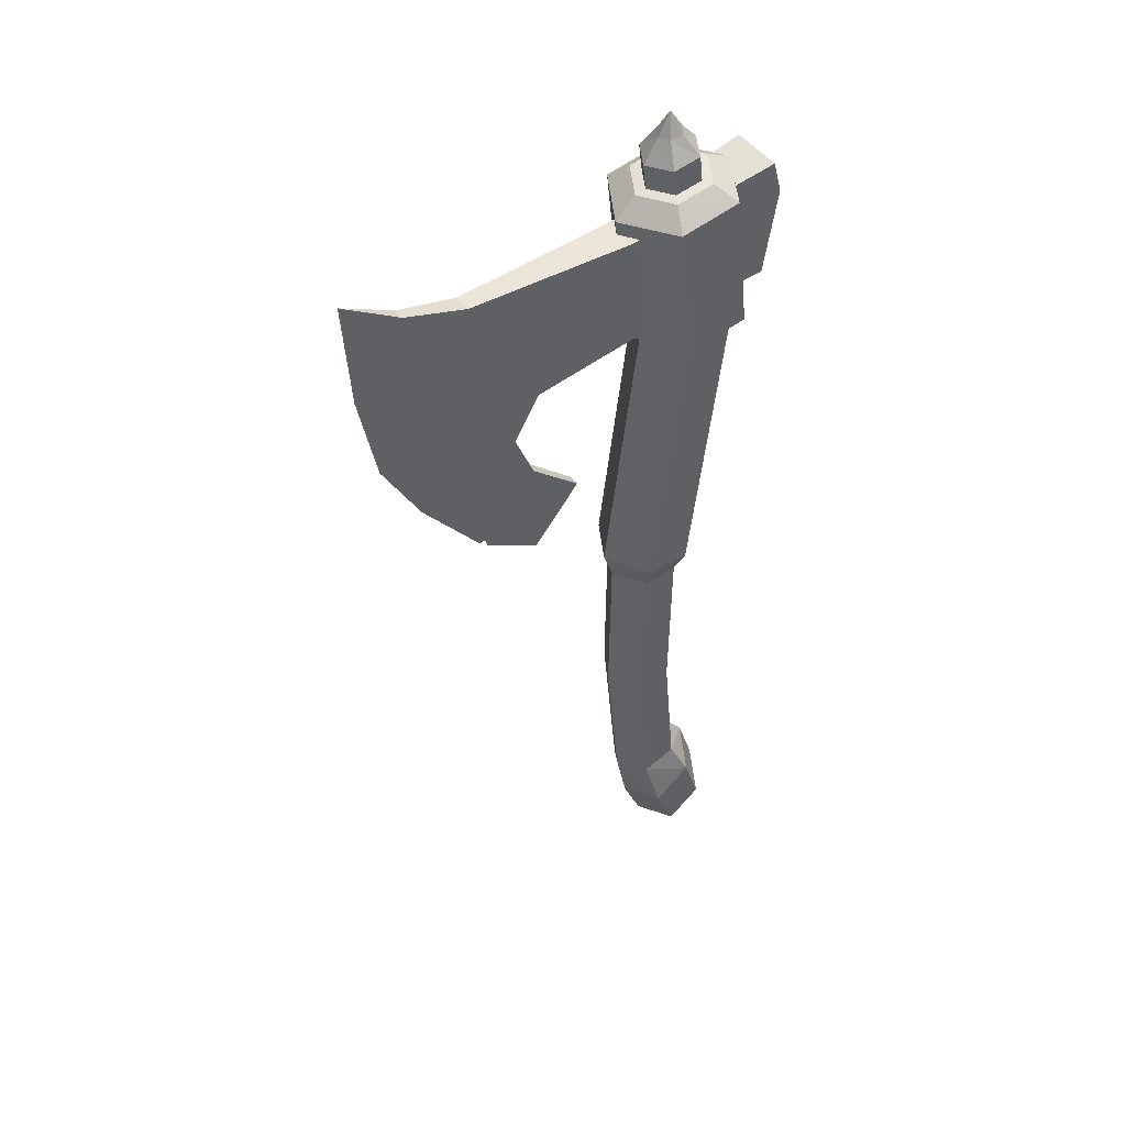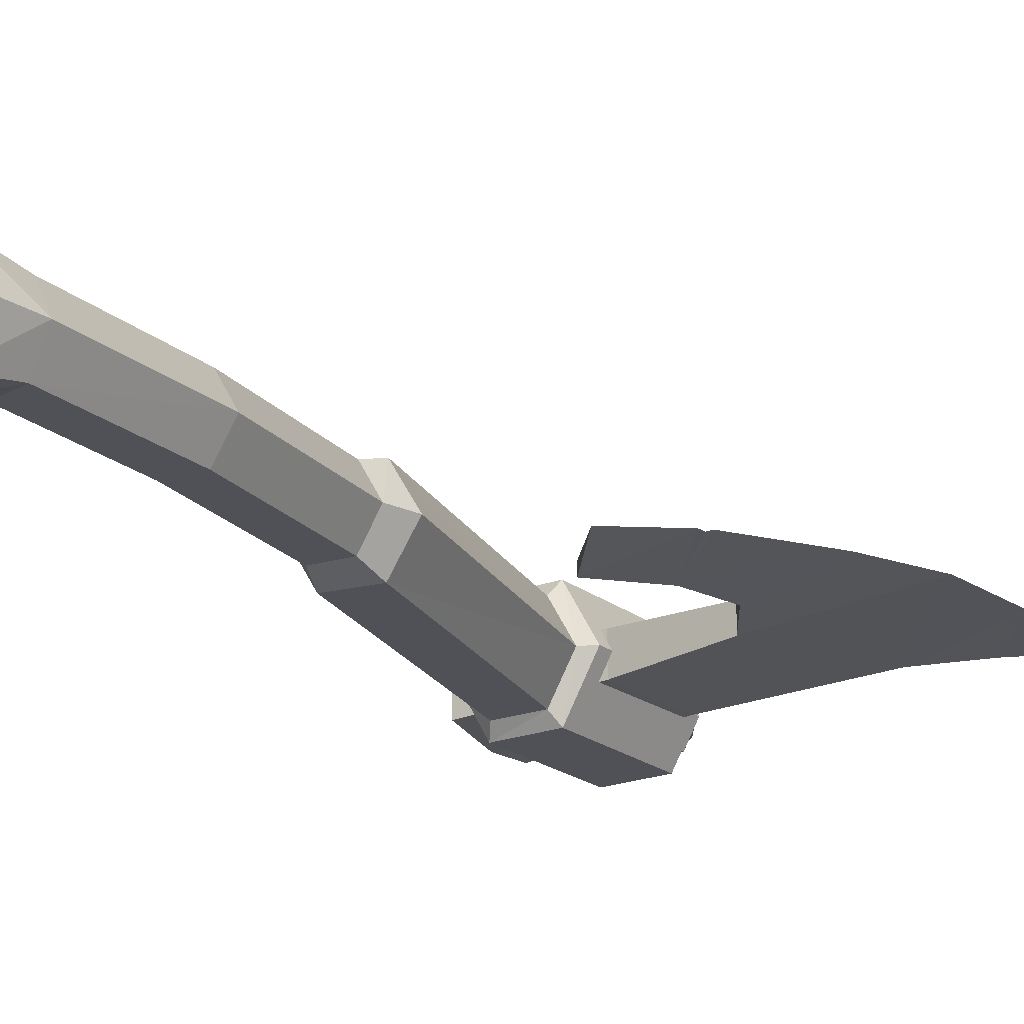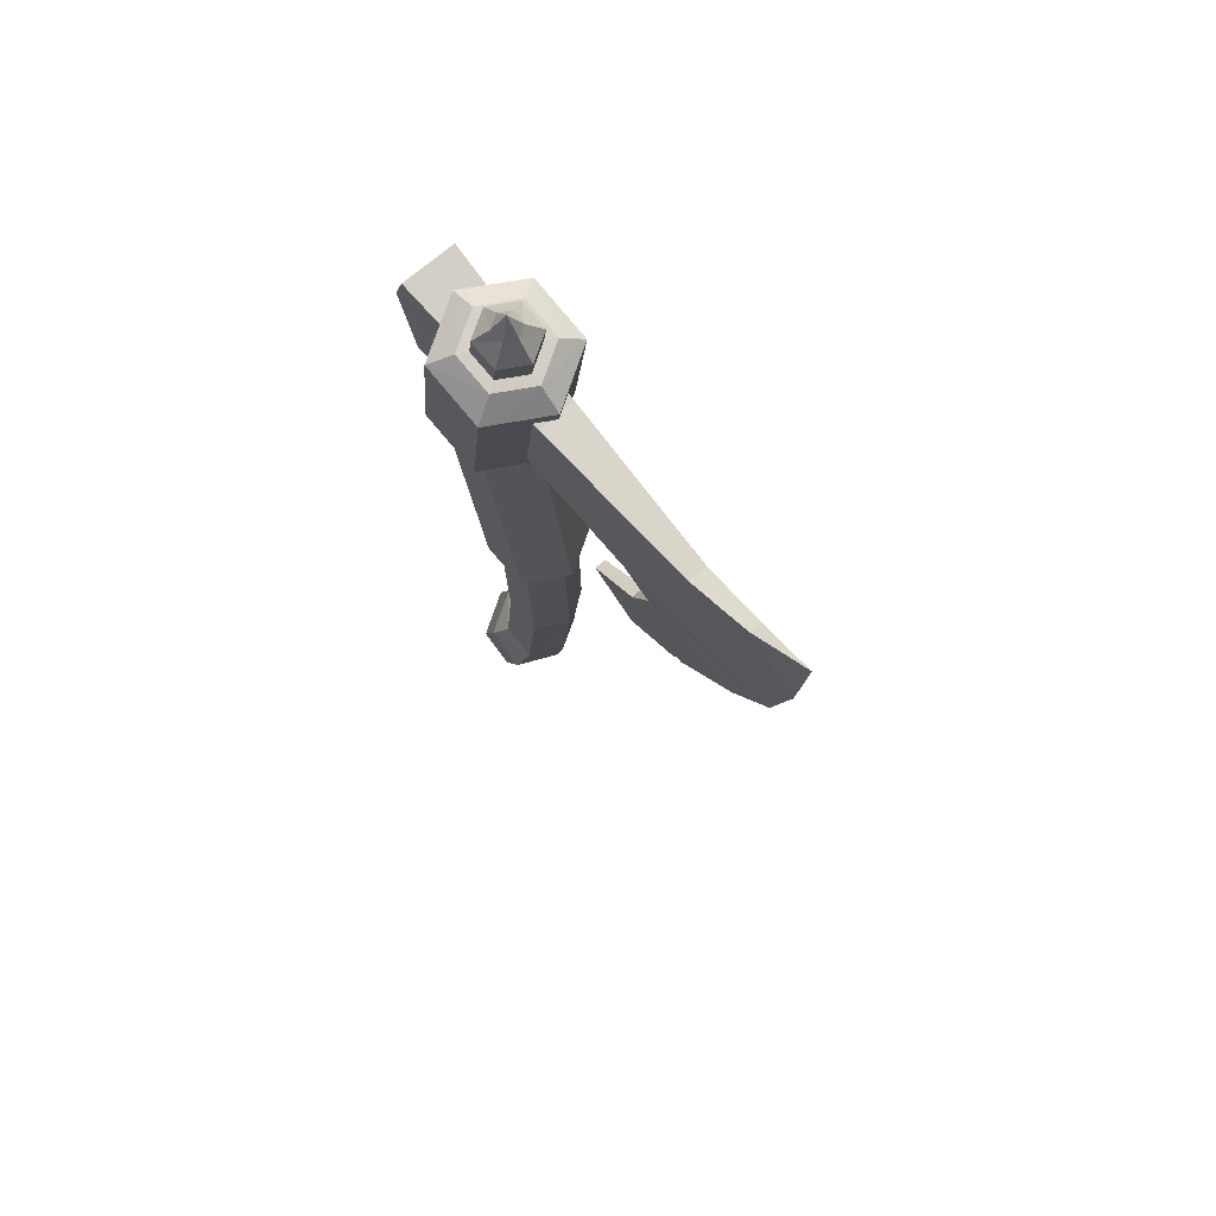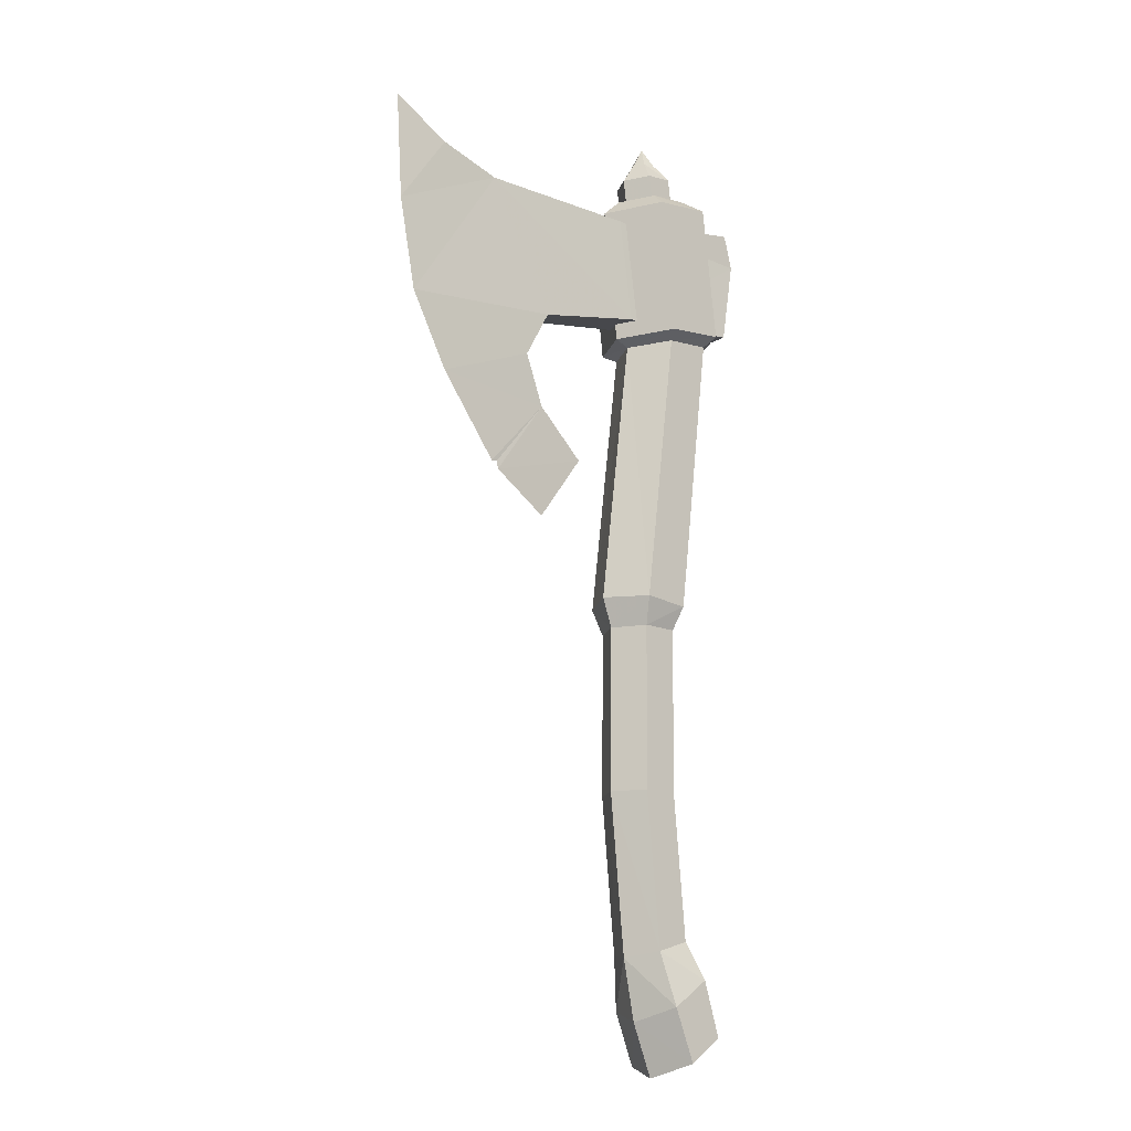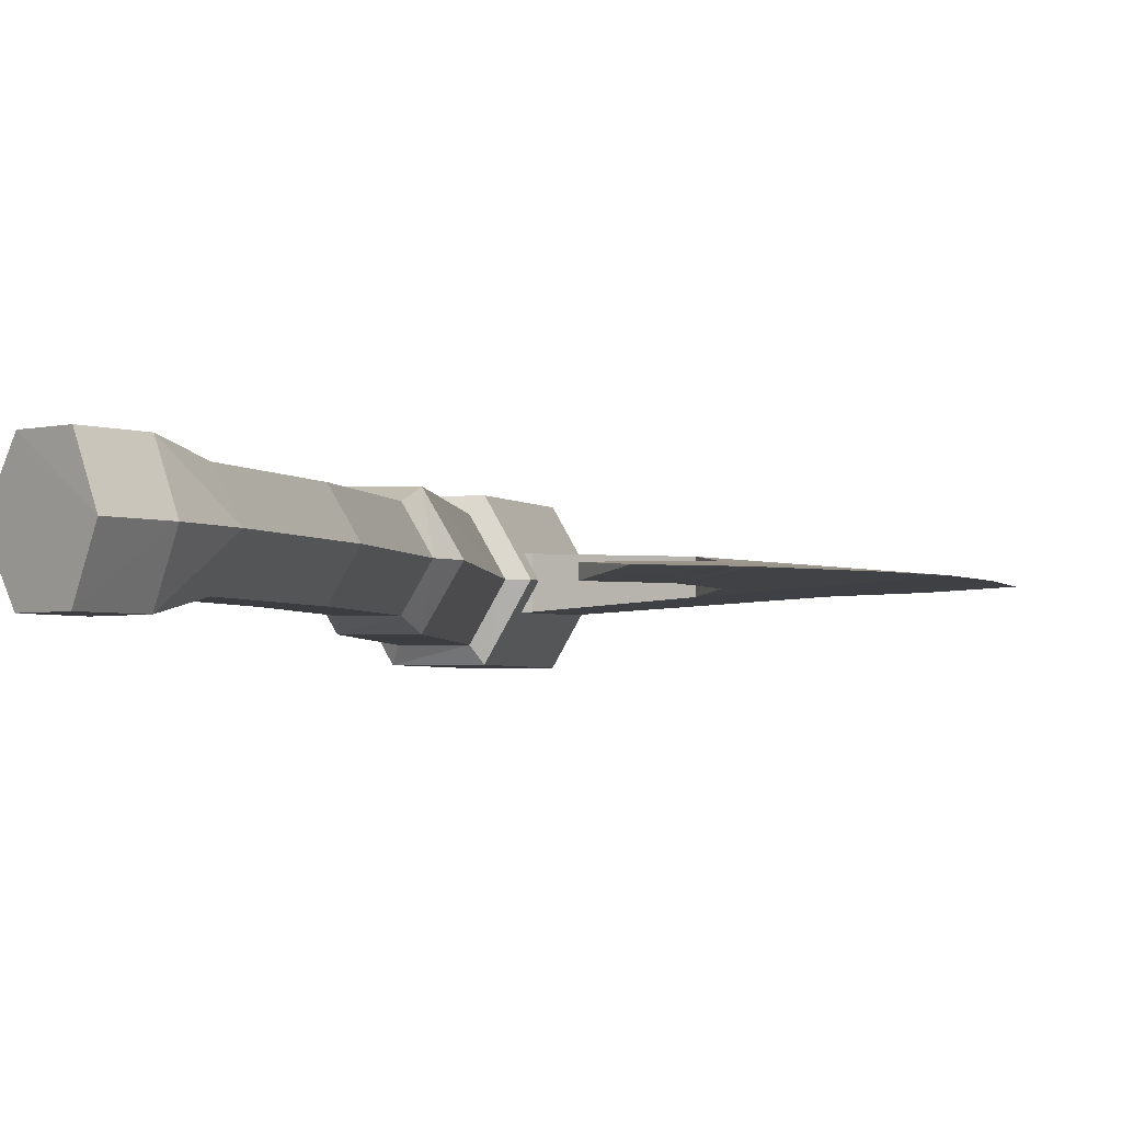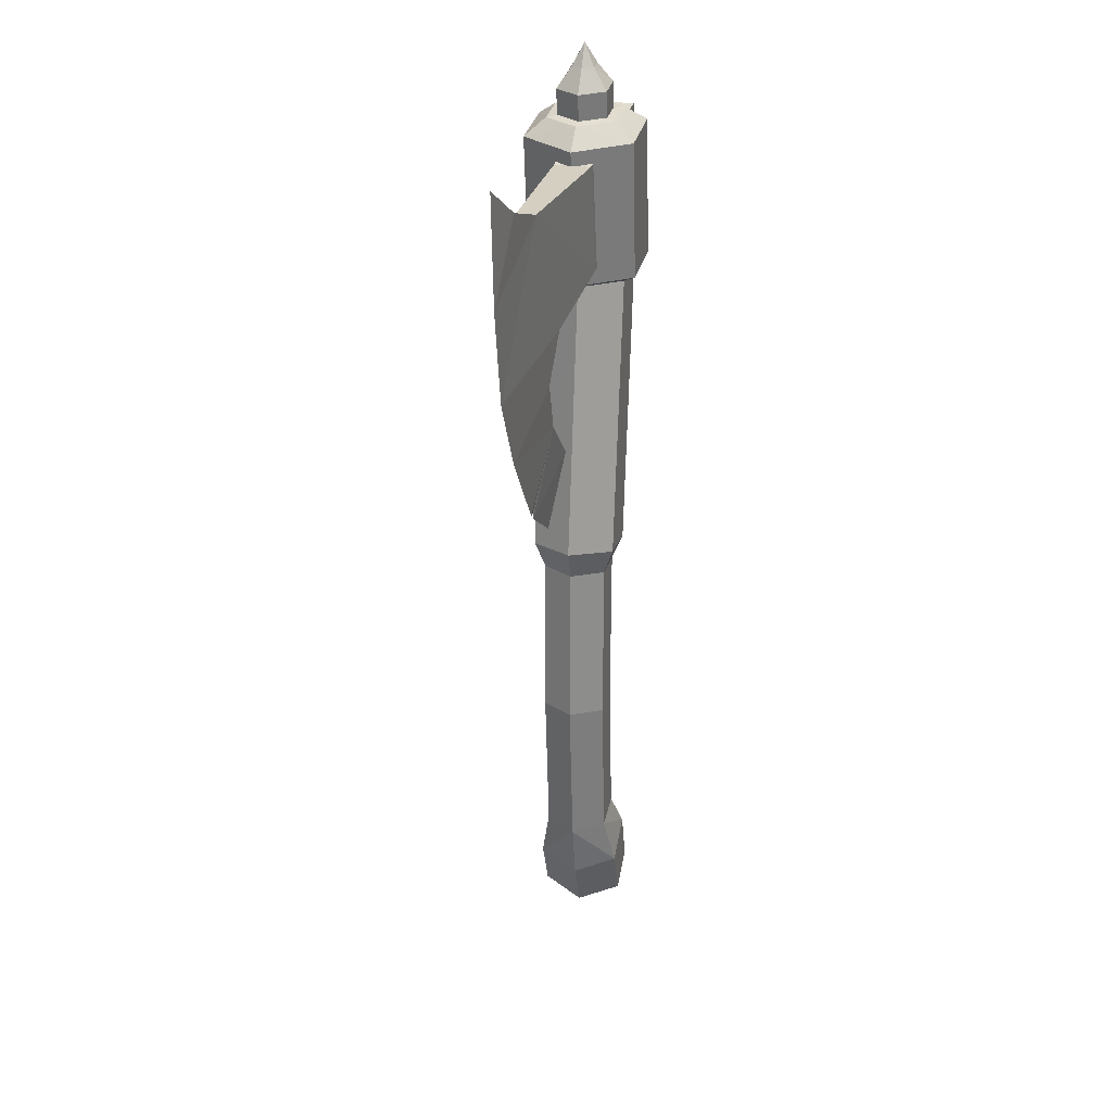
<metadata>
{"format":"obj","ext":"obj","renderer":"f3d","projection":"perspective","resolution":1024,"background":"white","views":[{"elev":47.0,"azim":-35.6,"up":"+Z"},{"elev":-20.5,"azim":-151.5,"up":"+Y"},{"elev":74.6,"azim":-130.9,"up":"+Z"},{"elev":-16.0,"azim":-42.2,"up":"+Z"},{"elev":-2.5,"azim":-168.6,"up":"+Y"},{"elev":25.9,"azim":-75.8,"up":"+Z"}]}
</metadata>
<code>
o Object.1
v 446.7 -162.8 2703
v 496 -162.7 2284
v 589.1 0.2787 2296
v 495.6 163 2284
v 446.2 163 2703
v 309 162.8 2261
v 260 162.7 2677
v 215.9 -0.214 2250
v 167.1 -0.2784 2664
v 309.4 -163 2261
v 260.4 -163 2677
v 229.4 -0.1962 2722
v 406.9 -103.2 2744
v 390.2 -74.15 2745
v 539.6 0.2132 2716
v 406.6 103.2 2744
v 288.6 -103.3 2730
v 465.9 0.116 2752
v 288.4 103.1 2730
v 305.2 -74.27 2734
v 295.6 -74.28 2812
v 253 -0.1651 2806
v 305 74.07 2734
v 380.4 74.17 2822
v 295.4 74.06 2812
v 313.9 32.51 2876
v 432.6 0.07203 2750
v 423 0.0593 2828
v 380.6 -74.17 2822
v 262.6 -0.1523 2729
v 390 74.19 2745
v 368.1 124.9 1385
v 477.2 125 2255
v 333.7 124.8 2240
v 334.1 -124.9 2240
v 440.2 0.08213 1380
v 405.4 0.03617 1314
v 477.5 -124.7 2255
v 368.4 -124.9 1385
v 224.6 -125.1 1395
v 262.2 -0.1529 2233
v 224.2 124.7 1395
v 549.1 0.2258 2262
v 152.5 -0.2976 1400
v 345 -95.55 817.2
v 400.1 0.02922 817.8
v 239.8 95.33 1313
v 350.3 -95.55 1314
v 240.1 -95.69 1313
v 179.5 -0.2619 815.5
v 227.1 -0.199 335.9
v 279.9 -95.64 352.4
v 234.8 -95.7 816.1
v 184.8 -0.255 1312
v 234.5 95.32 816.1
v 350.1 95.47 1314
v 344.8 95.47 817.2
v 314.2 -125.3 193.7
v 432.7 -125.2 275.7
v 384.9 95.52 385.2
v 385.1 -95.5 385.2
v 437.7 0.07889 401.6
v 279.6 95.38 352.4
v 313.9 125.2 193.7
v 432.3 125.3 275.7
v 483.8 125.3 113.2
v 497.2 0.1575 325.4
v 264.6 -0.1496 155
v 328.6 -0.06505 0
v 377.8 -125.2 37.8
v 314.4 -31.56 2876
v 297.3 0.03339 2874
v 223.9 51.52 2300
v -311.3 30.64 2621
v -178.5 -26.36 2089
v -471.8 -1.122 1968
v -179.4 24.11 2089
v 183.3 51.46 2622
v -309.6 -24.23 2621
v 35.53 13.13 1801
v -115.4 -21.25 1938
v 182.2 -56.54 2622
v 631.8 -81.8 2700
v -96.34 -0.6261 1605
v -106.2 40.04 2231
v -271.4 -0.8572 1736
v -290.5 -0.8824 1734
v 662.4 -79.09 2596
v 666 77.02 2596
v 222.6 -60.85 2300
v -266.4 -0.8506 1713
v -590.8 -1.279 2185
v -115.9 18.86 1938
v -645 -1.35 2459
v -666 -1.378 2783
v -497.1 18.86 2679
v -105.6 -36.86 2231
v 618.6 -80.37 2341
v 622.1 74.76 2341
v -497.1 -15.73 2679
v 35.18 -20.9 1801
v 352.1 -34.29 2880
v 374.1 0.1247 2883
v 334.7 0.1528 2941
v 352.6 35.47 2880
v 549.6 0.2267 161.6
v 484.1 -125 113.2
v 377.5 125.1 37.8
v 635.5 74.78 2700
f 1 2 3
f 3 4 5
f 4 6 7
f 6 8 9
f 3 2 38
f 9 8 10
f 11 10 2
f 7 9 12
f 13 14 20
f 15 5 16
f 11 17 12
f 15 18 13
f 5 7 19
f 1 13 17
f 20 21 22
f 19 12 30
f 18 16 31
f 17 20 30
f 16 19 23
f 18 27 14
f 24 25 26
f 23 25 24
f 27 28 29
f 20 14 29
f 30 22 25
f 27 31 24
f 34 33 32
f 4 33 34
f 2 10 35
f 6 34 41
f 3 43 33
f 10 8 41
f 36 37 56
f 38 39 36
f 35 40 39
f 41 34 42
f 33 43 36
f 41 44 40
f 48 45 46
f 40 44 54
f 32 56 47
f 36 39 48
f 39 40 49
f 42 47 54
f 50 51 52
f 49 53 45
f 54 47 55
f 56 37 46
f 54 50 53
f 47 56 57
f 52 58 59
f 55 57 60
f 45 61 62
f 53 52 61
f 50 55 63
f 57 46 62
f 64 65 66
f 51 63 64
f 60 62 67
f 51 68 58
f 63 60 65
f 61 59 67
f 68 69 70
f 21 71 72
f 73 85 74
f 81 75 76
f 73 99 98
f 109 83 88
f 74 96 100
f 93 77 75
f 78 74 79
f 80 93 81
f 78 82 83
f 84 80 101
f 77 85 97
f 73 90 97
f 86 81 87
f 88 83 82
f 78 109 89
f 79 90 82
f 80 84 91
f 77 76 92
f 93 86 87
f 94 95 96
f 73 89 99
f 73 74 78
f 75 97 92
f 97 90 79
f 79 94 92
f 90 98 88
f 99 89 88
f 100 95 94
f 92 94 74
f 101 81 91
f 81 86 91
f 86 93 91
f 93 87 76
f 102 103 104
f 29 102 71
f 25 22 72
f 103 105 104
f 71 102 104
f 105 26 104
f 26 72 104
f 72 71 104
f 28 103 102
f 28 24 105
f 107 70 69
f 66 106 69
f 59 107 106
f 58 70 107
f 68 64 108
f 65 67 106
f 79 100 94
f 100 96 95
f 74 94 96
f 15 1 3
f 15 3 5
f 5 4 7
f 7 6 9
f 43 3 38
f 11 9 10
f 1 11 2
f 19 7 12
f 17 13 20
f 18 15 16
f 9 11 12
f 1 15 13
f 16 5 19
f 11 1 17
f 30 20 22
f 23 19 30
f 27 18 31
f 12 17 30
f 31 16 23
f 13 18 14
f 105 24 26
f 31 23 24
f 14 27 29
f 21 20 29
f 23 30 25
f 28 27 24
f 42 34 32
f 6 4 34
f 38 2 35
f 8 6 41
f 4 3 33
f 35 10 41
f 32 36 56
f 43 38 36
f 38 35 39
f 44 41 42
f 32 33 36
f 35 41 40
f 37 48 46
f 49 40 54
f 42 32 47
f 37 36 48
f 48 39 49
f 44 42 54
f 53 50 52
f 48 49 45
f 50 54 55
f 57 56 46
f 49 54 53
f 55 47 57
f 61 52 59
f 63 55 60
f 46 45 62
f 45 53 61
f 51 50 63
f 60 57 62
f 108 64 66
f 68 51 64
f 65 60 67
f 52 51 58
f 64 63 65
f 62 61 67
f 58 68 70
f 22 21 72
f 87 81 76
f 90 73 98
f 89 109 88
f 79 74 100
f 81 93 75
f 82 78 79
f 101 80 81
f 109 78 83
f 75 77 97
f 85 73 97
f 90 88 82
f 73 78 89
f 93 80 91
f 85 77 92
f 76 75 92
f 97 79 92
f 98 99 88
f 85 92 74
f 84 101 91
f 77 93 76
f 21 29 71
f 26 25 72
f 29 28 102
f 103 28 105
f 106 107 69
f 108 66 69
f 67 59 106
f 59 58 107
f 69 68 108
f 66 65 106

</code>
